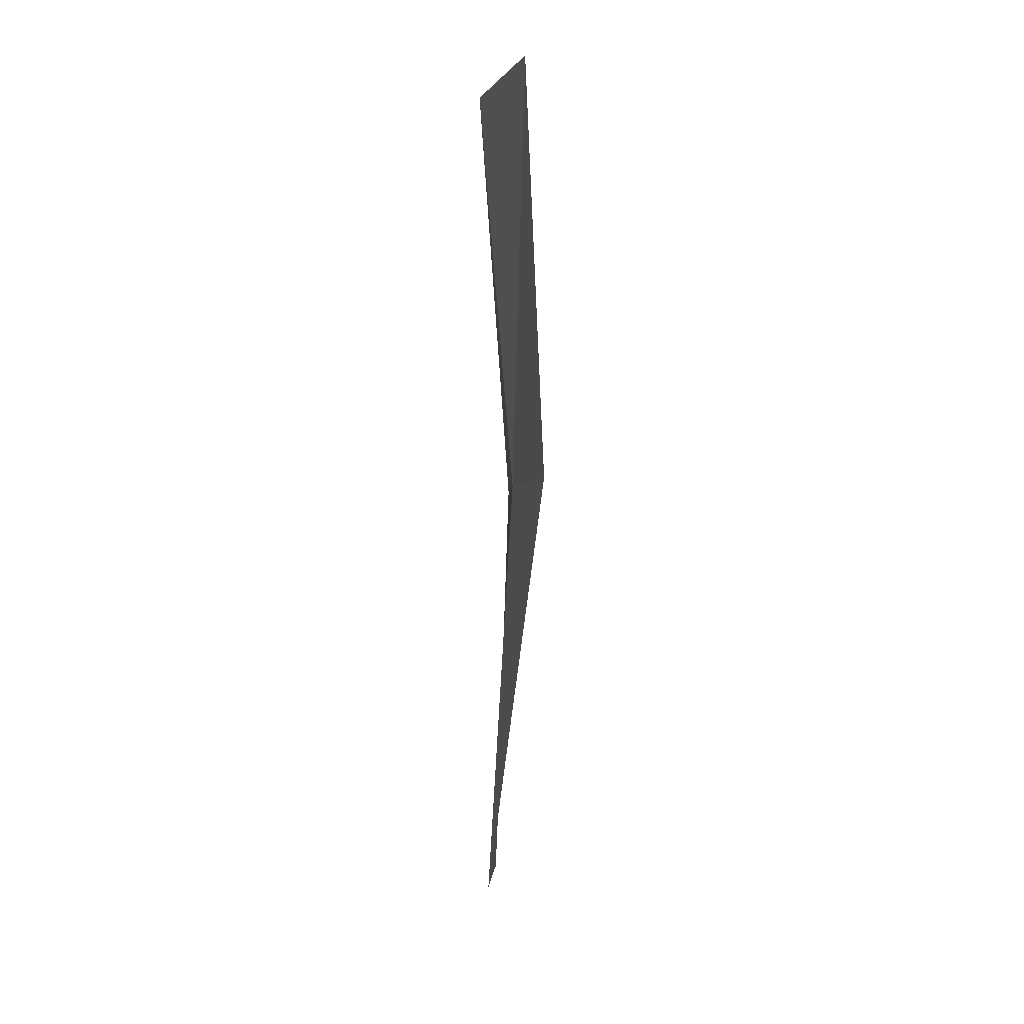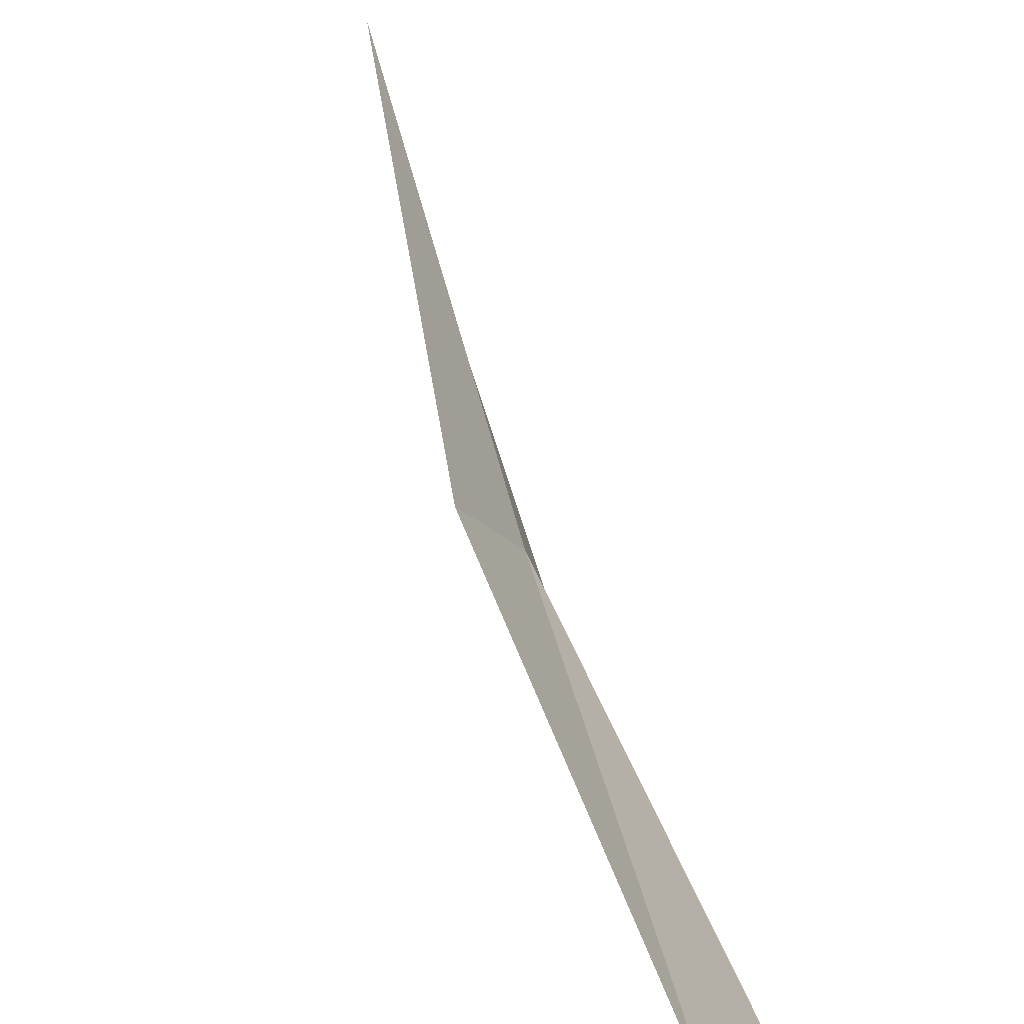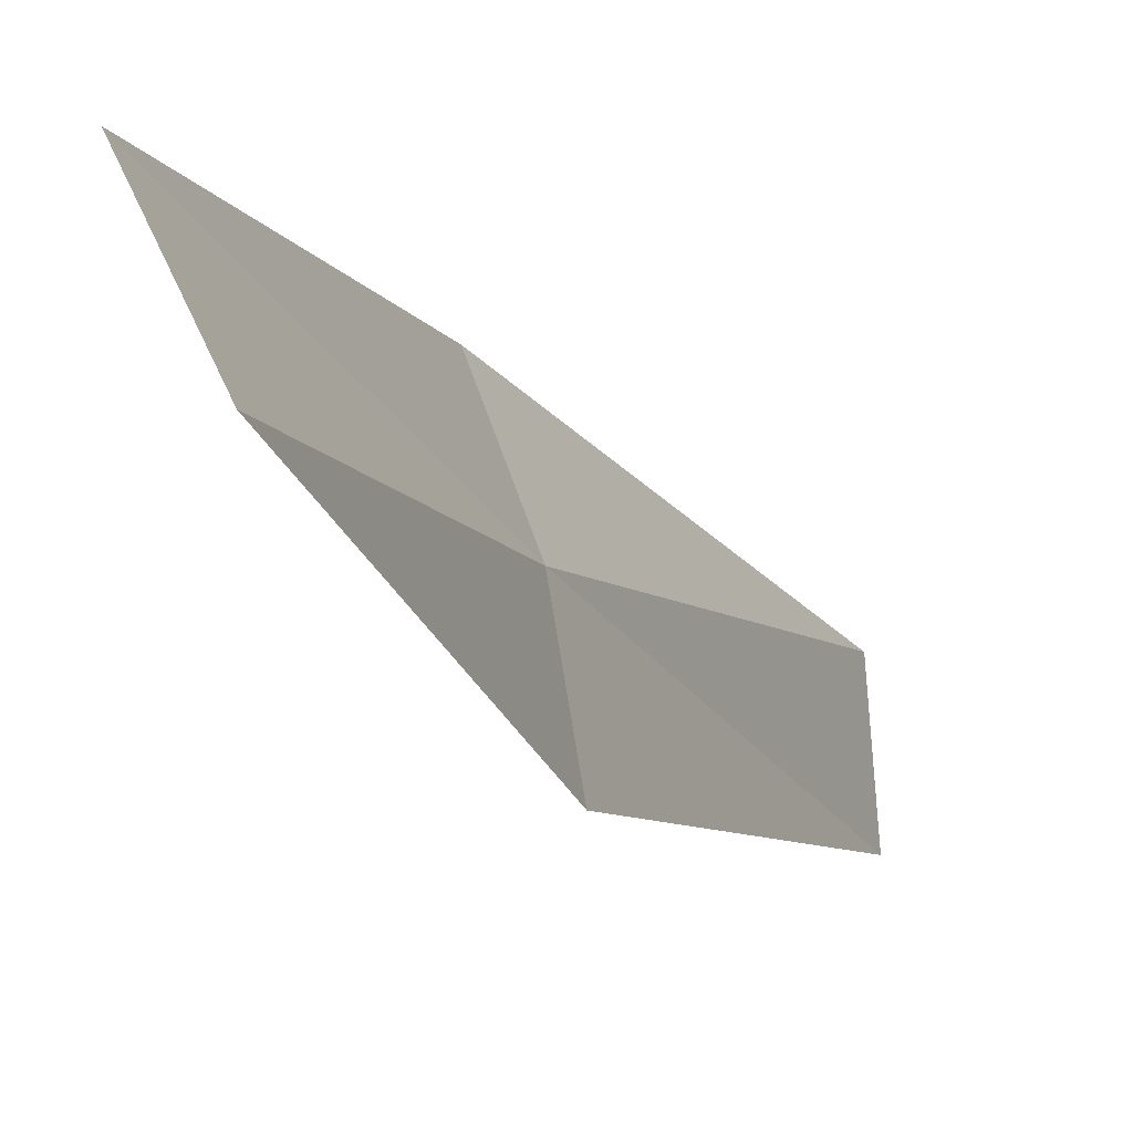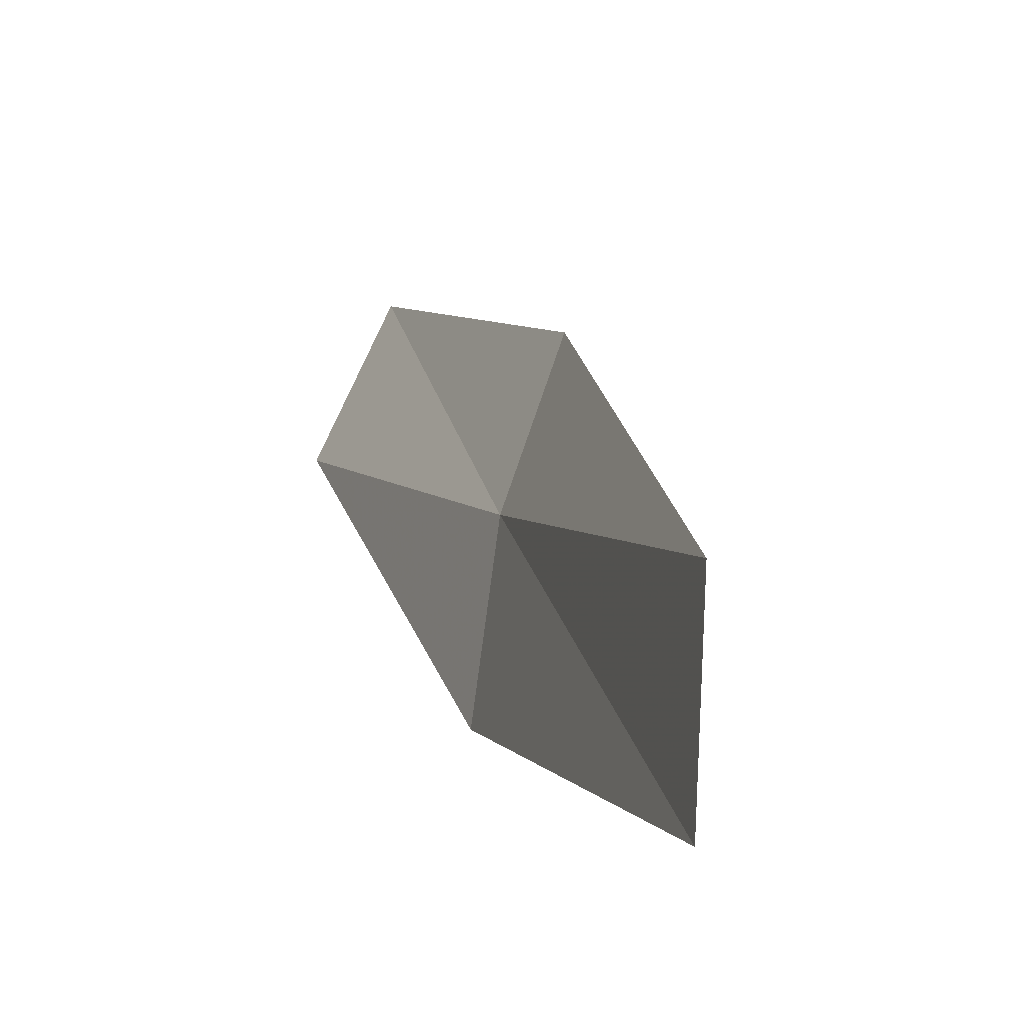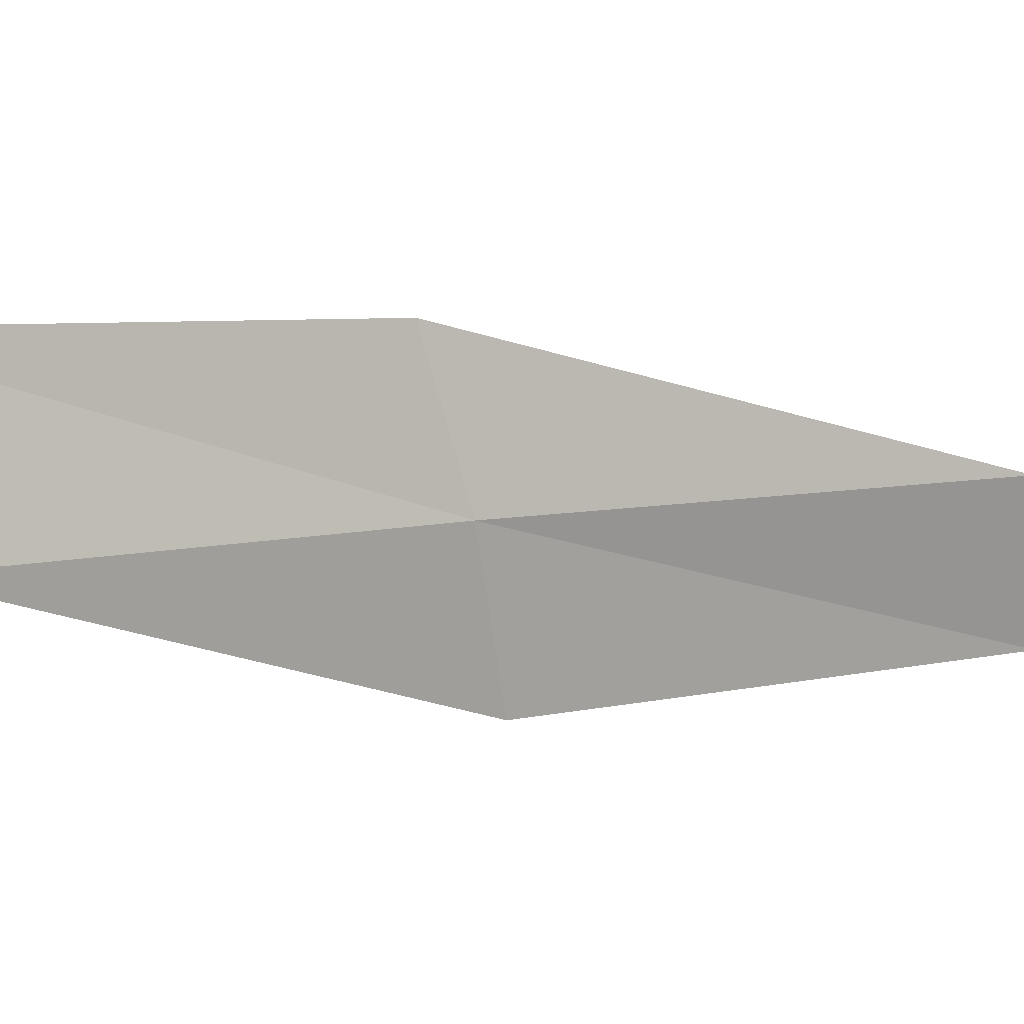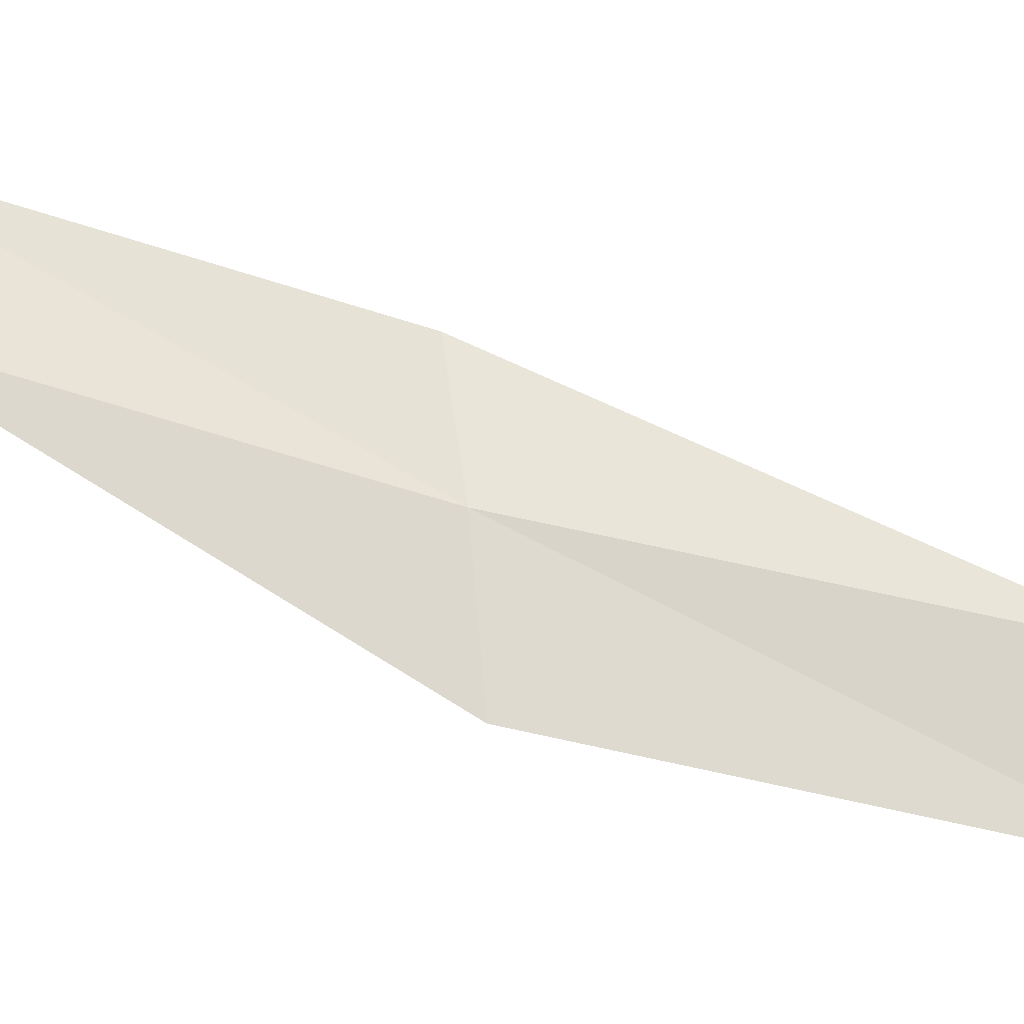
<metadata>
{"format":"obj","ext":"obj","renderer":"f3d","projection":"perspective","resolution":1024,"background":"white","views":[{"elev":1.5,"azim":-172.9,"up":"+Z"},{"elev":66.6,"azim":-18.9,"up":"+Y"},{"elev":4.2,"azim":23.2,"up":"+Y"},{"elev":-8.6,"azim":162.2,"up":"+Y"},{"elev":27.6,"azim":54.0,"up":"+Y"},{"elev":-9.9,"azim":79.6,"up":"+Y"}]}
</metadata>
<code>
v -633 -335.2 -84.23
v -632.9 -335.8 -84.26
v -632.8 -336.1 -86.06
v -632.9 -335.6 -86.03
v -632.9 -334.8 -82.67
v -633.2 -334.7 -84.19
v -633.2 -334.3 -82.62
f 1 2 3
f 1 3 4
f 1 5 2
f 1 4 6
f 1 7 5
f 1 6 7

</code>
